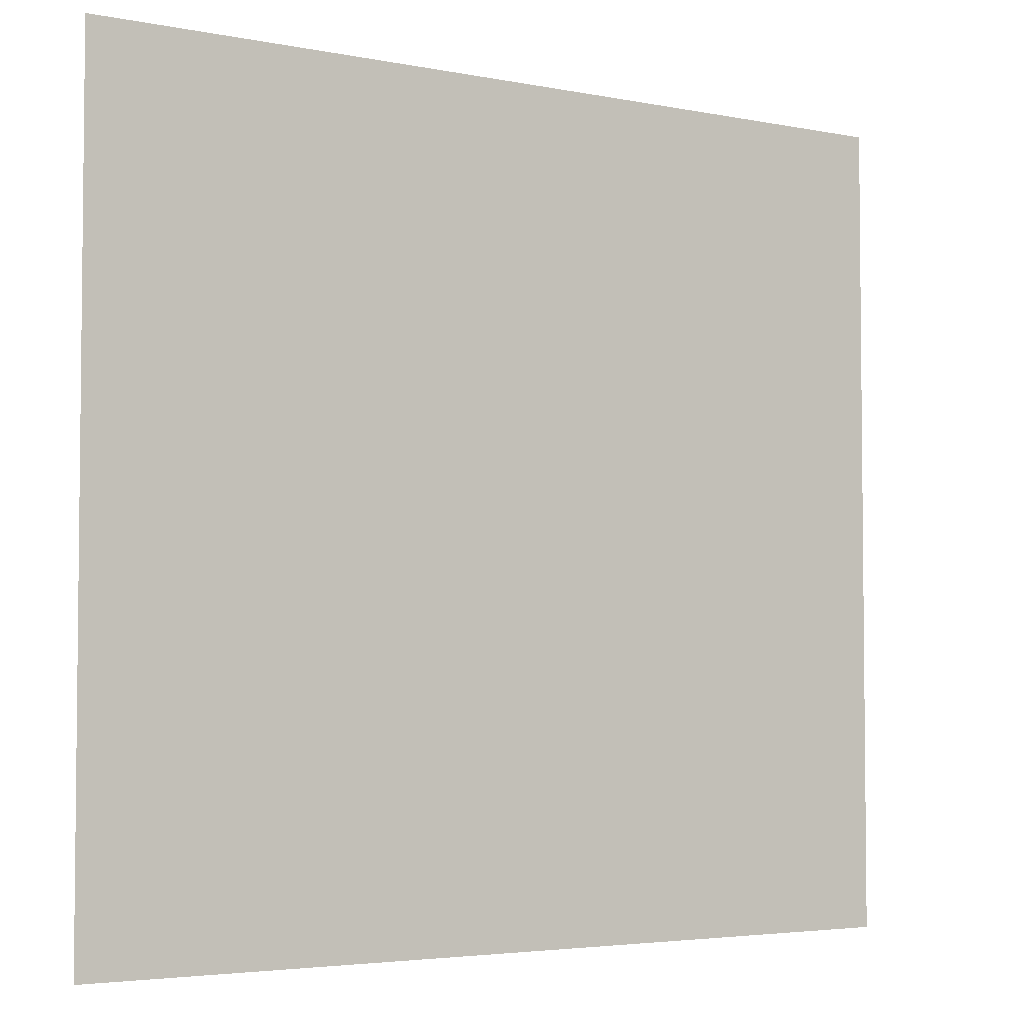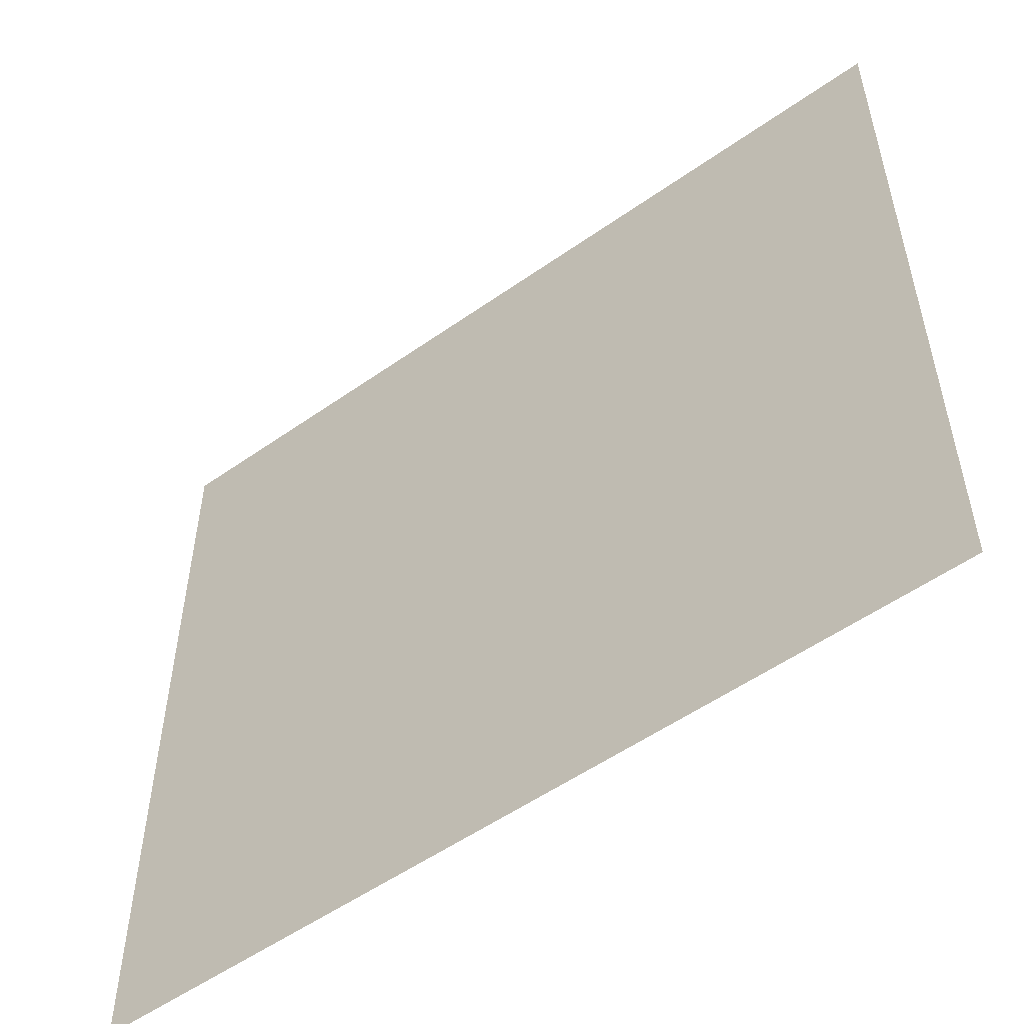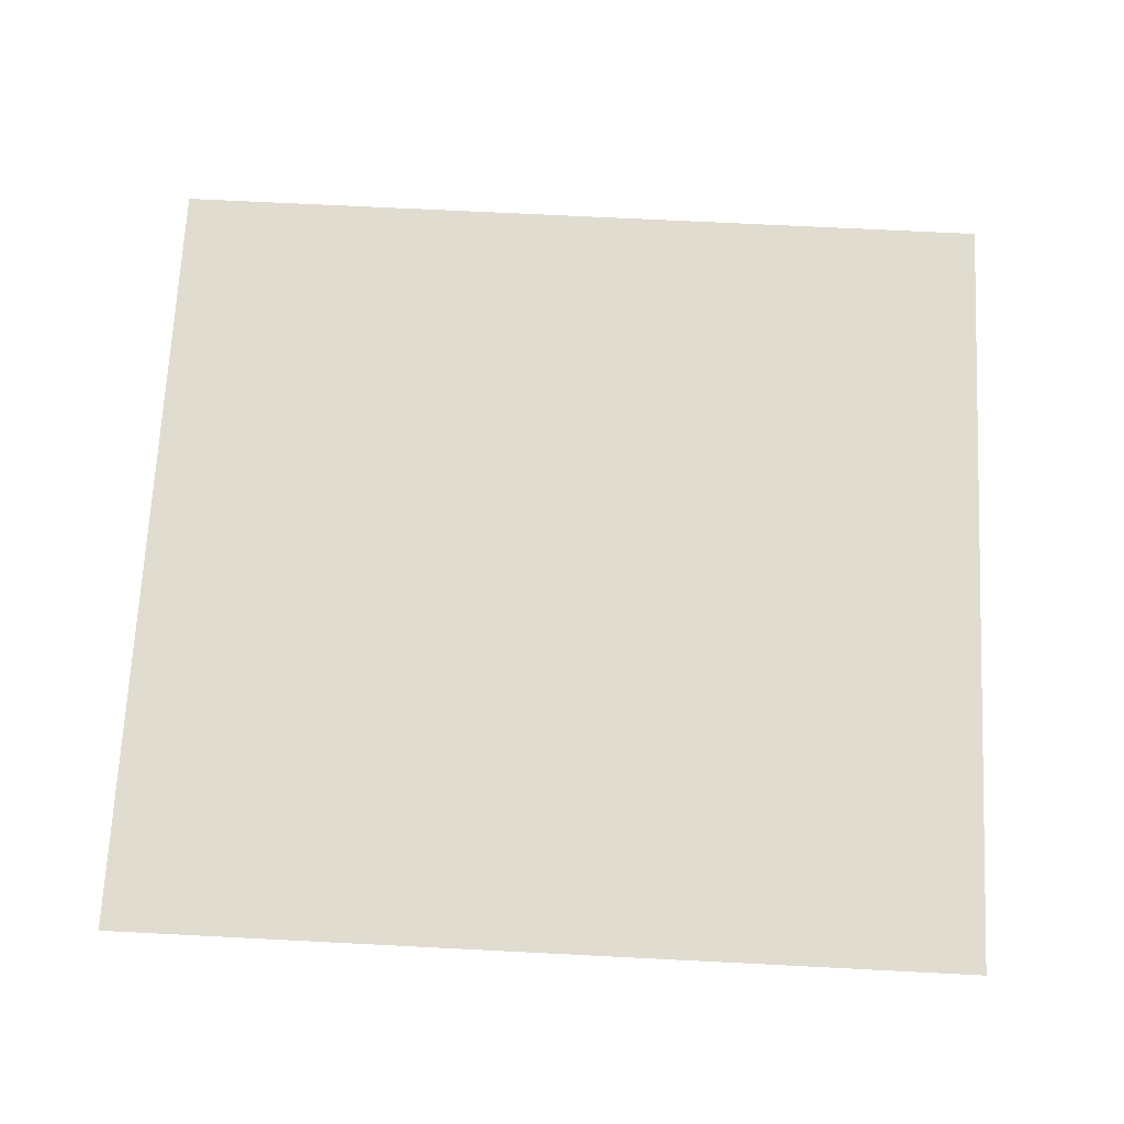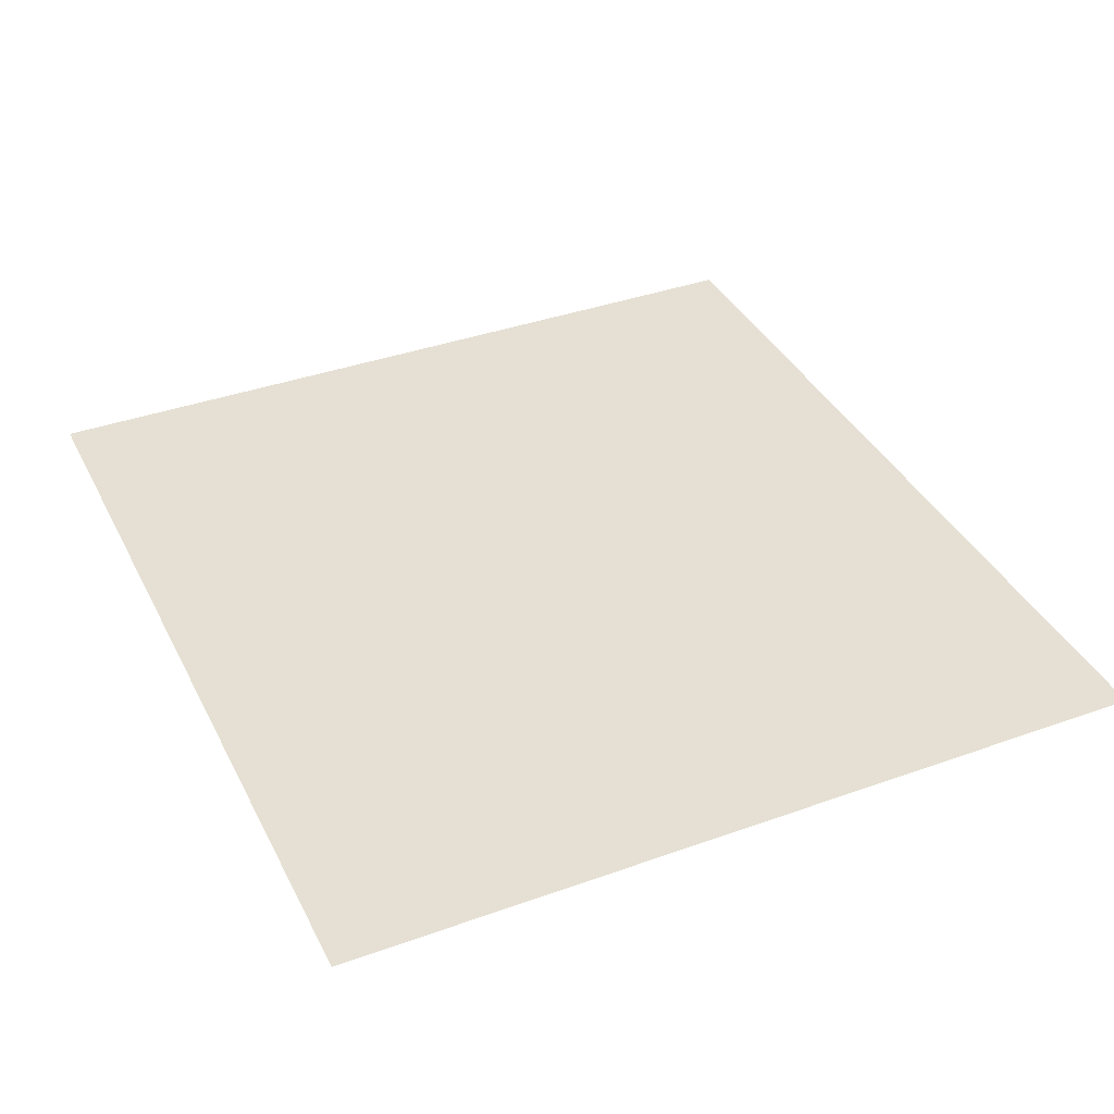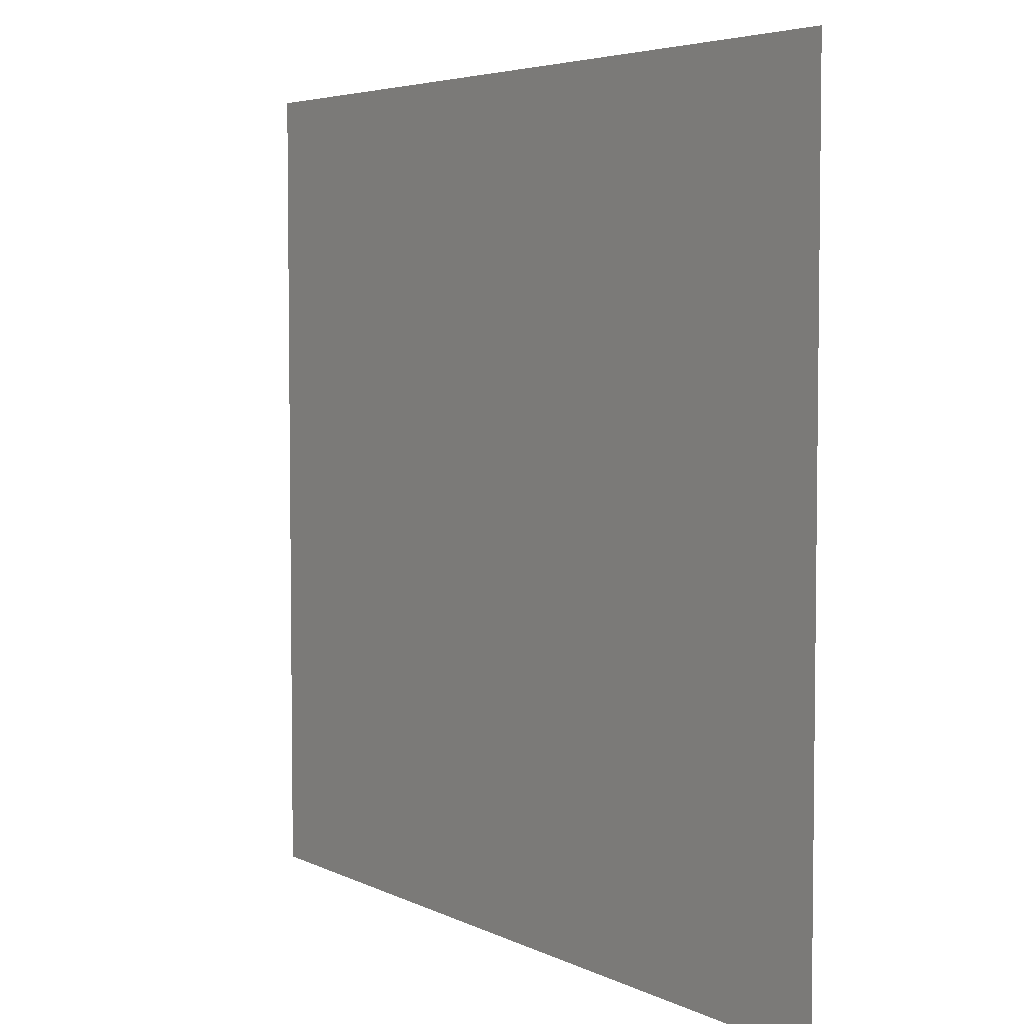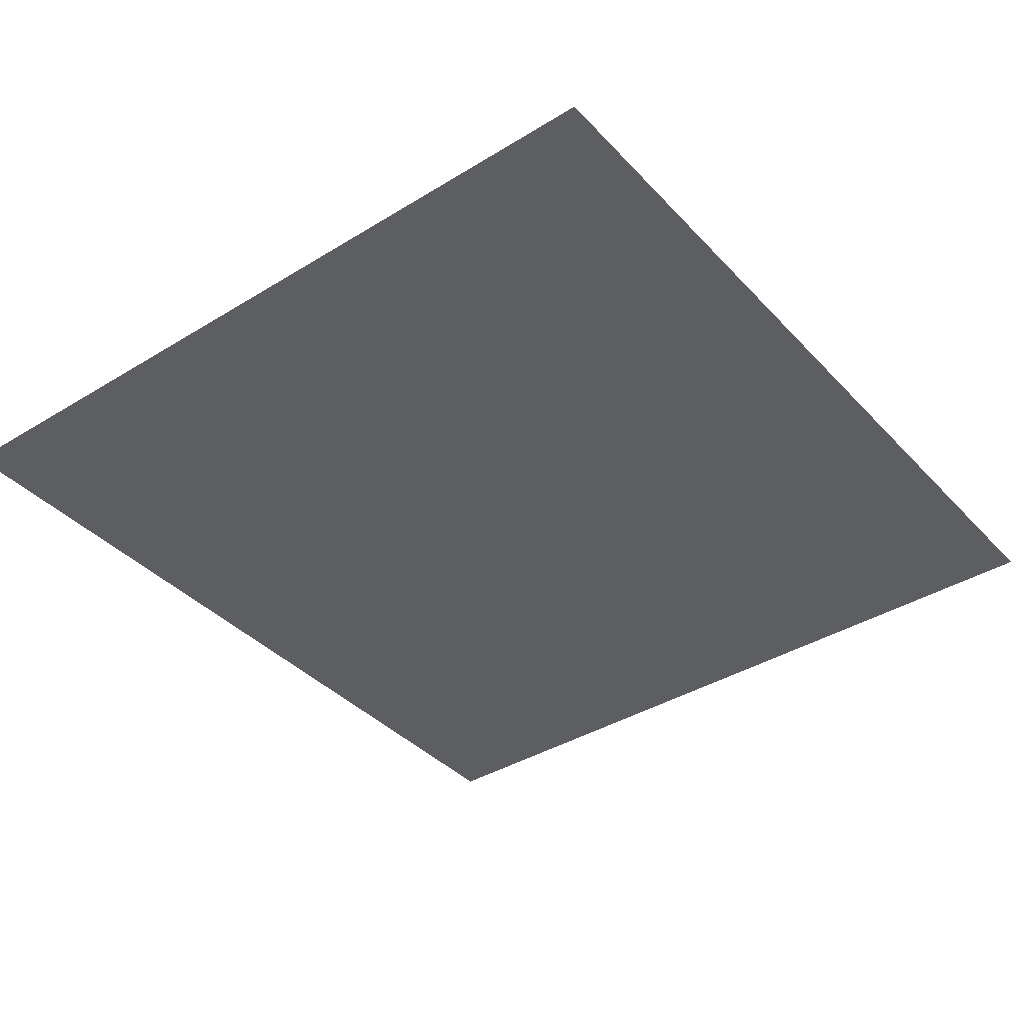
<metadata>
{"format":"obj","ext":"obj","renderer":"f3d","projection":"perspective","resolution":1024,"background":"white","views":[{"elev":-3.9,"azim":146.4,"up":"+Y"},{"elev":-53.9,"azim":-143.1,"up":"+Y"},{"elev":69.7,"azim":-177.1,"up":"+Z"},{"elev":38.0,"azim":65.5,"up":"+Z"},{"elev":4.7,"azim":-123.5,"up":"+Y"},{"elev":-38.6,"azim":127.7,"up":"+Z"}]}
</metadata>
<code>
g Sprite
v 0.3995 0.375 0
v -0.3995 0.375 0
v 0.3995 -0.375 0
v -0.3995 -0.375 0
g Sprite_0
f 3 2 1
f 4 2 3

</code>
